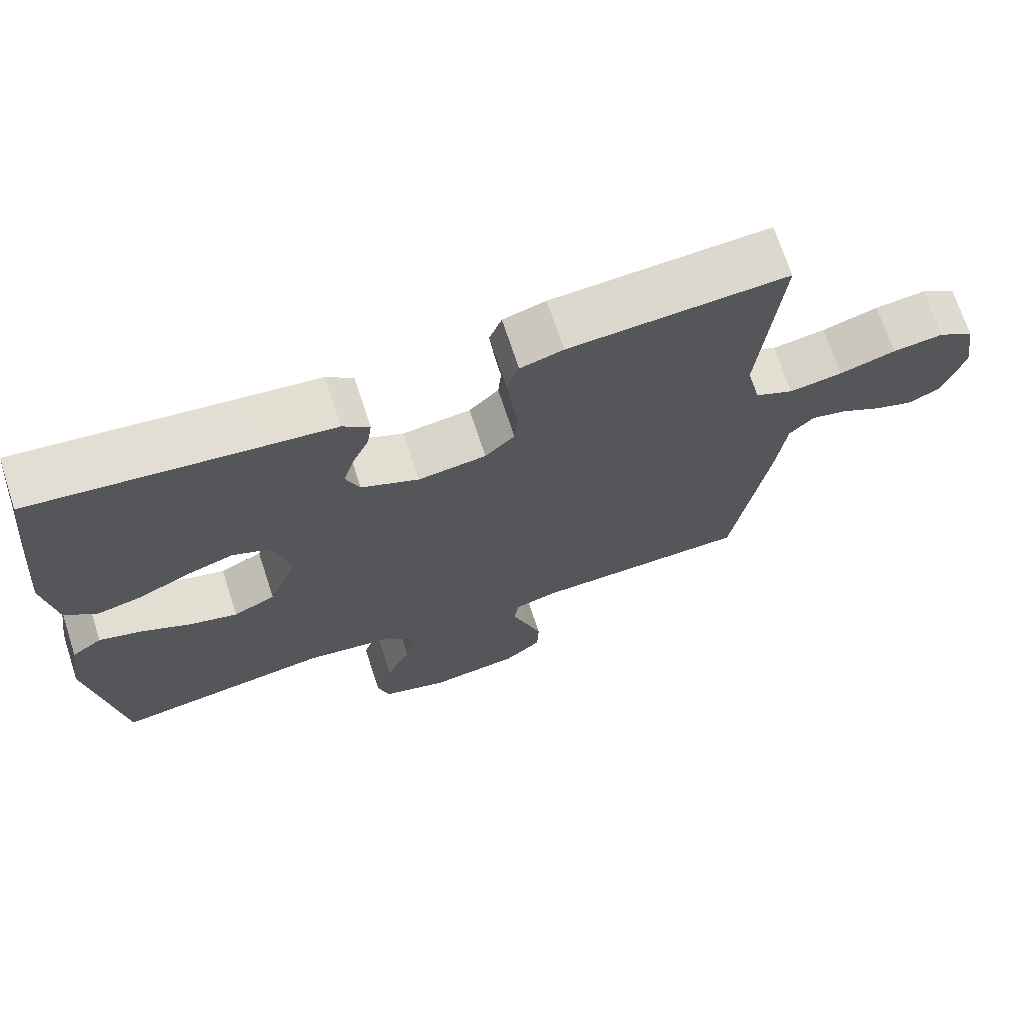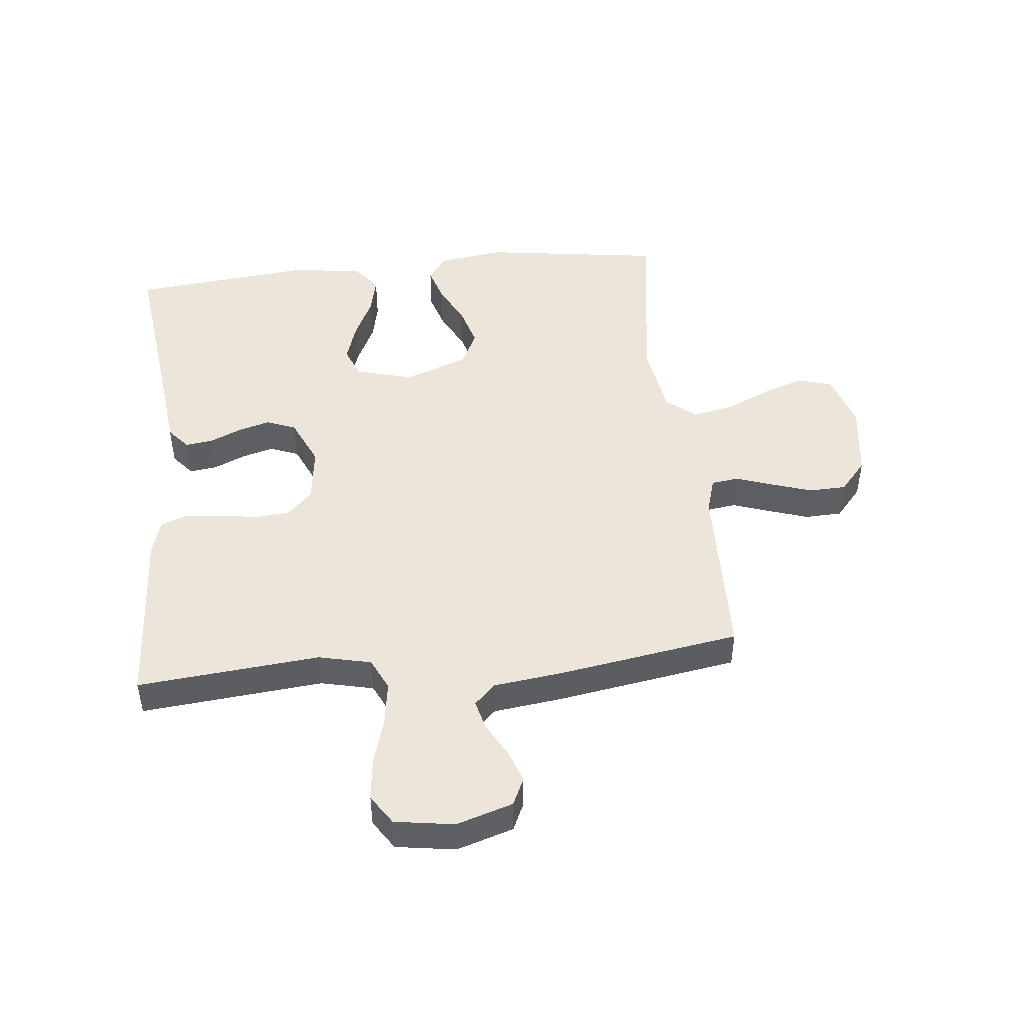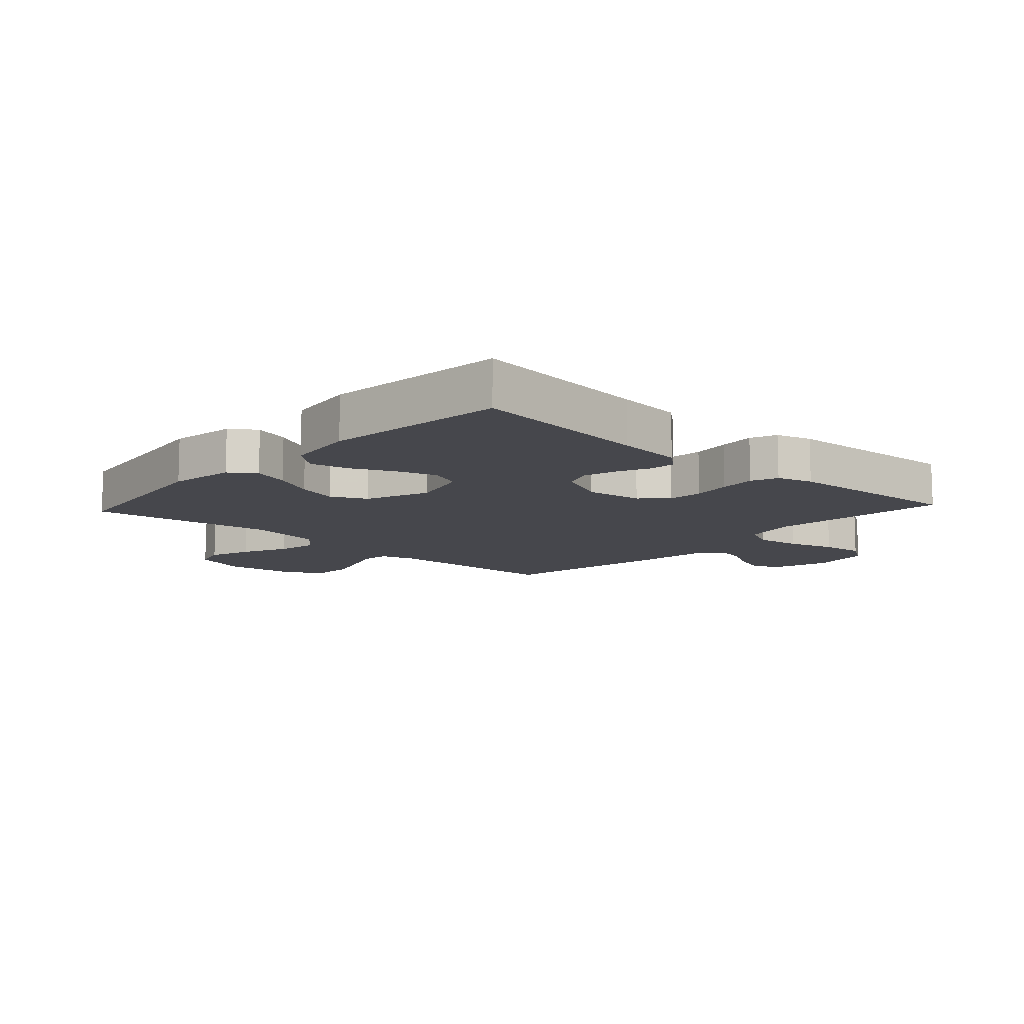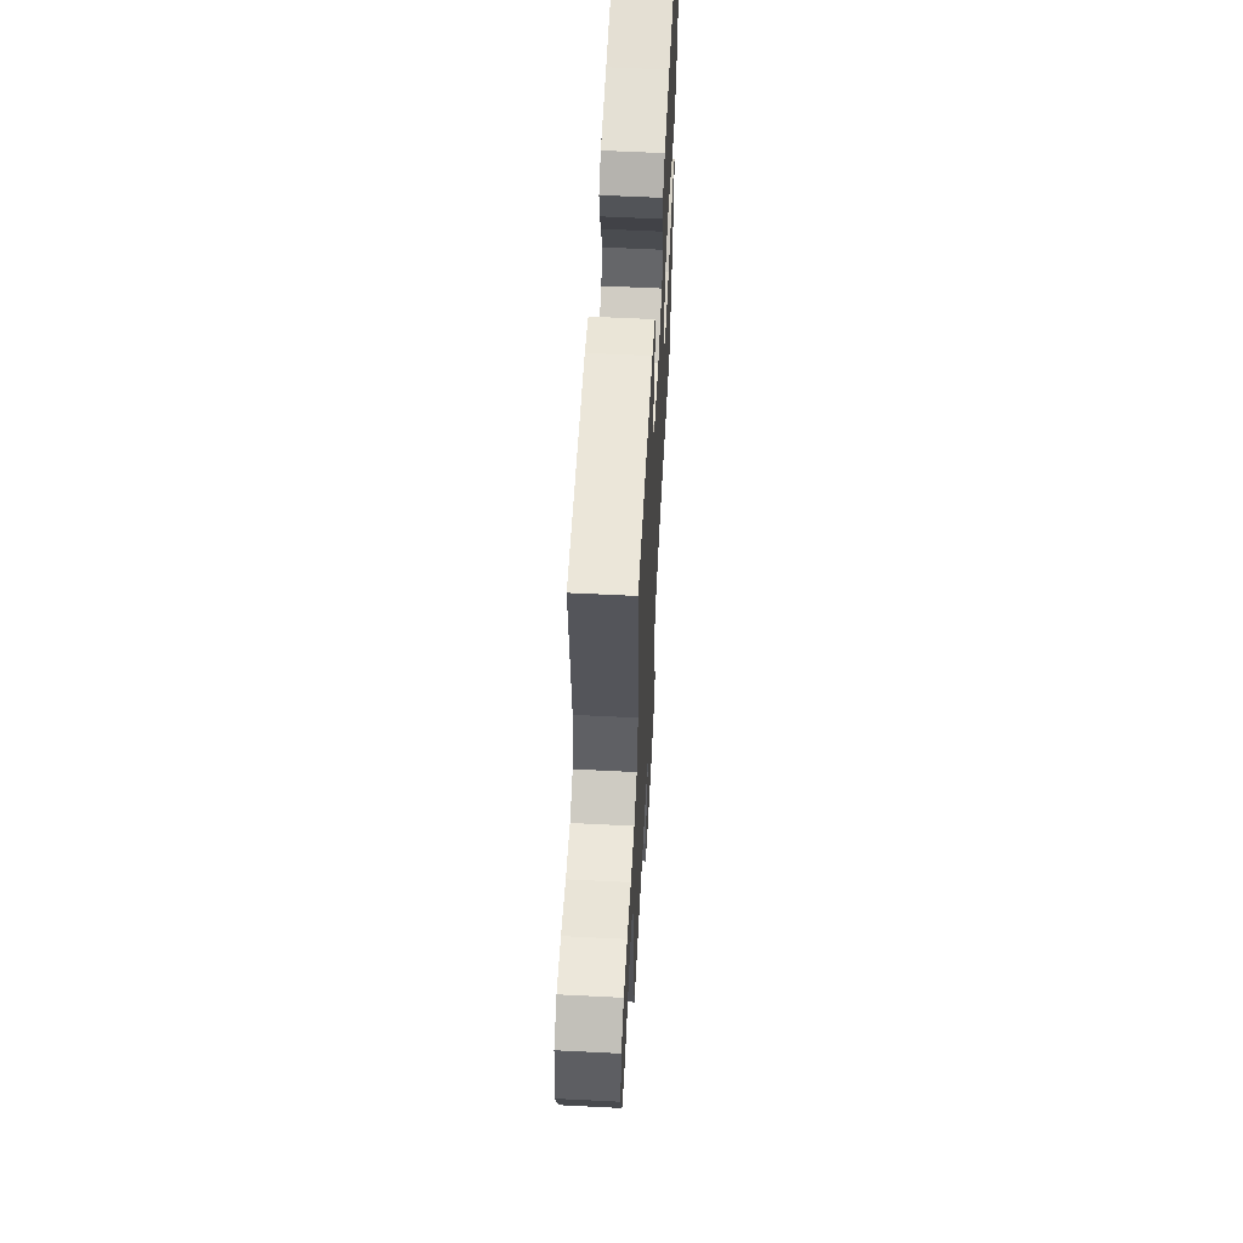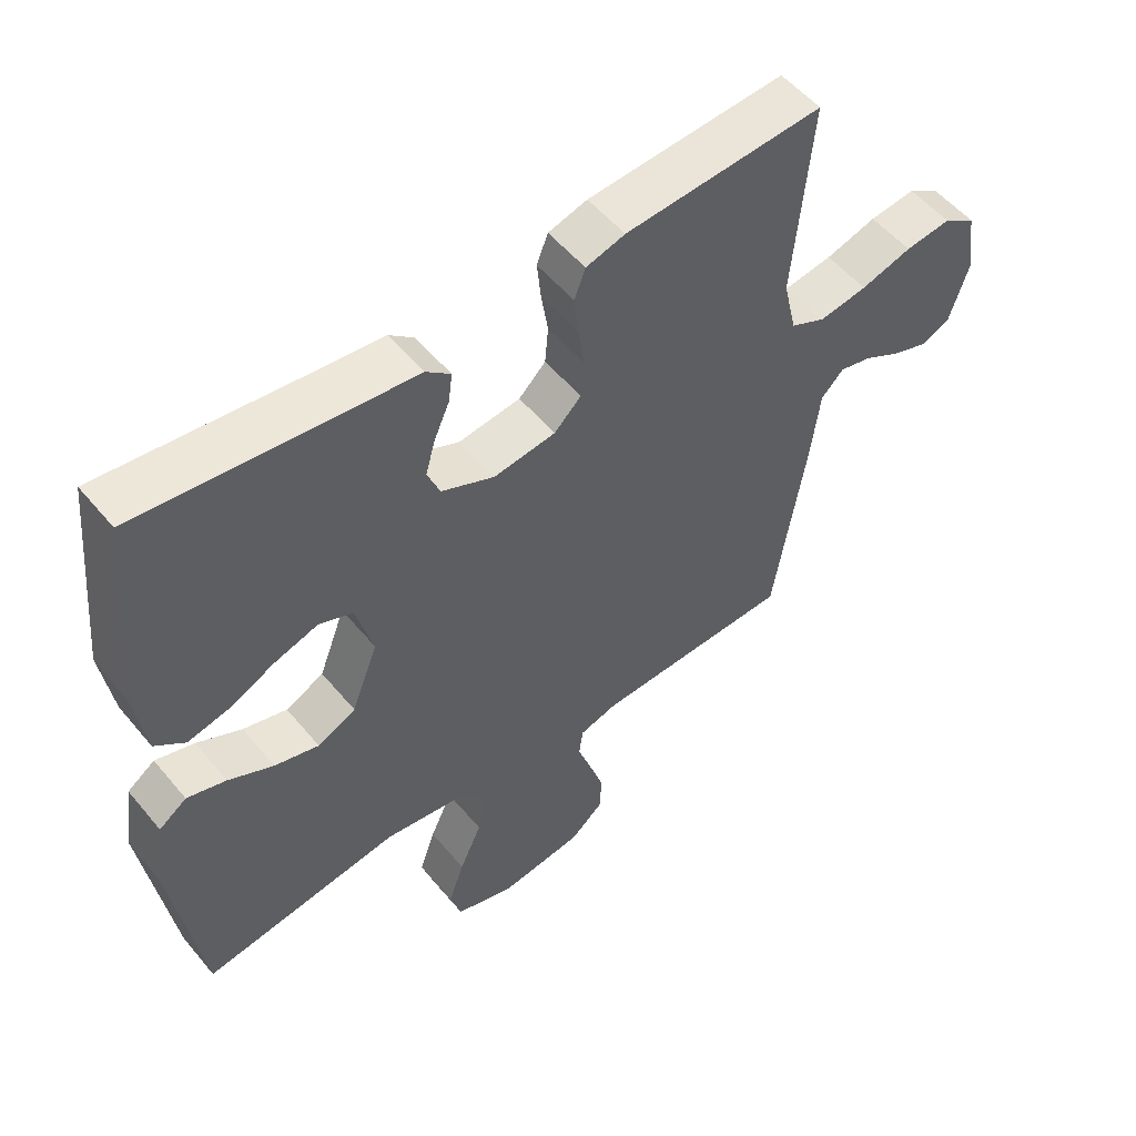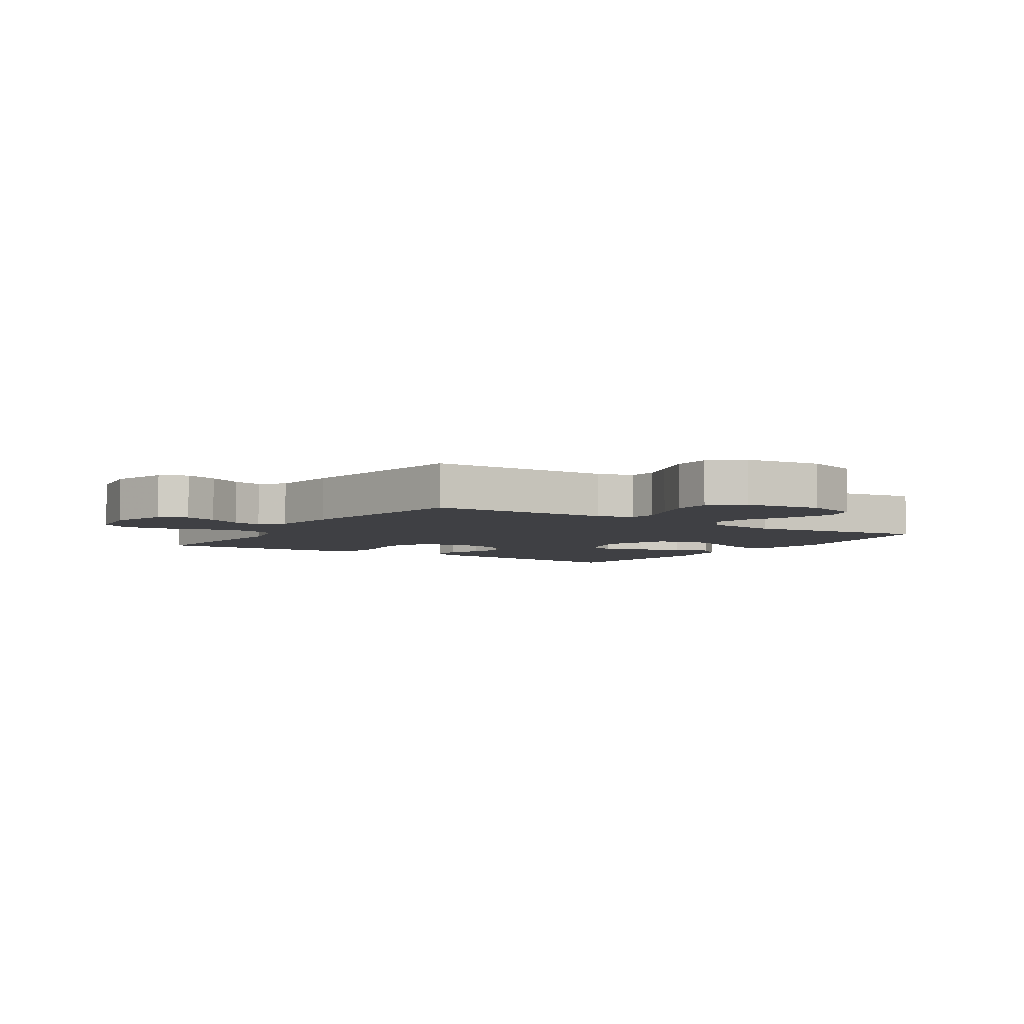
<metadata>
{"format":"obj","ext":"obj","renderer":"f3d","projection":"perspective","resolution":1024,"background":"white","views":[{"elev":70.3,"azim":-18.1,"up":"+Z"},{"elev":47.0,"azim":84.0,"up":"+Y"},{"elev":-11.0,"azim":-42.6,"up":"+Y"},{"elev":59.6,"azim":93.0,"up":"+Z"},{"elev":53.8,"azim":-38.8,"up":"+Z"},{"elev":-5.0,"azim":146.9,"up":"+Y"}]}
</metadata>
<code>
v -0.5 0.07 0.5
v -0.2 0.07 0.464
v -0.092 0.07 0.452
v -0.055 0.07 0.421
v -0.061 0.07 0.376
v -0.084 0.07 0.324
v -0.099 0.07 0.271
v -0.08 0.07 0.223
v 0 0.07 0.187
v 0.094 0.07 0.199
v 0.135 0.07 0.239
v 0.14 0.07 0.297
v 0.13 0.07 0.361
v 0.124 0.07 0.421
v 0.141 0.07 0.465
v 0.2 0.07 0.482
v 0.5 0.07 0.5
v 0.472 0.07 0.2
v 0.492 0.07 0.113
v 0.545 0.07 0.088
v 0.618 0.07 0.099
v 0.695 0.07 0.122
v 0.765 0.07 0.13
v 0.814 0.07 0.098
v 0.829 0.07 0
v 0.8 0.07 -0.093
v 0.755 0.07 -0.114
v 0.701 0.07 -0.095
v 0.645 0.07 -0.064
v 0.596 0.07 -0.052
v 0.562 0.07 -0.087
v 0.548 0.07 -0.2
v 0.5 0.07 -0.5
v 0.2 0.07 -0.508
v 0.142 0.07 -0.525
v 0.136 0.07 -0.57
v 0.157 0.07 -0.631
v 0.179 0.07 -0.698
v 0.177 0.07 -0.759
v 0.126 0.07 -0.803
v 0 0.07 -0.82
v -0.09 0.07 -0.791
v -0.107 0.07 -0.735
v -0.083 0.07 -0.665
v -0.049 0.07 -0.59
v -0.036 0.07 -0.523
v -0.076 0.07 -0.475
v -0.2 0.07 -0.456
v -0.5 0.07 -0.5
v -0.543 0.07 -0.2
v -0.527 0.07 -0.092
v -0.485 0.07 -0.062
v -0.426 0.07 -0.08
v -0.358 0.07 -0.114
v -0.291 0.07 -0.133
v -0.233 0.07 -0.105
v -0.193 0.07 0
v -0.219 0.07 0.095
v -0.27 0.07 0.116
v -0.336 0.07 0.095
v -0.405 0.07 0.062
v -0.468 0.07 0.048
v -0.513 0.07 0.084
v -0.53 0.07 0.2
v -0.5 0 0.5
v -0.2 0 0.464
v -0.092 0 0.452
v -0.055 0 0.421
v -0.061 0 0.376
v -0.084 0 0.324
v -0.099 0 0.271
v -0.08 0 0.223
v 0 0 0.187
v 0.094 0 0.199
v 0.135 0 0.239
v 0.14 0 0.297
v 0.13 0 0.361
v 0.124 0 0.421
v 0.141 0 0.465
v 0.2 0 0.482
v 0.5 0 0.5
v 0.472 0 0.2
v 0.492 0 0.113
v 0.545 0 0.088
v 0.618 0 0.099
v 0.695 0 0.122
v 0.765 0 0.13
v 0.814 0 0.098
v 0.829 0 0
v 0.8 0 -0.093
v 0.755 0 -0.114
v 0.701 0 -0.095
v 0.645 0 -0.064
v 0.596 0 -0.052
v 0.562 0 -0.087
v 0.548 0 -0.2
v 0.5 0 -0.5
v 0.2 0 -0.508
v 0.142 0 -0.525
v 0.136 0 -0.57
v 0.157 0 -0.631
v 0.179 0 -0.698
v 0.177 0 -0.759
v 0.126 0 -0.803
v 0 0 -0.82
v -0.09 0 -0.791
v -0.107 0 -0.735
v -0.083 0 -0.665
v -0.049 0 -0.59
v -0.036 0 -0.523
v -0.076 0 -0.475
v -0.2 0 -0.456
v -0.5 0 -0.5
v -0.543 0 -0.2
v -0.527 0 -0.092
v -0.485 0 -0.062
v -0.426 0 -0.08
v -0.358 0 -0.114
v -0.291 0 -0.133
v -0.233 0 -0.105
v -0.193 0 0
v -0.219 0 0.095
v -0.27 0 0.116
v -0.336 0 0.095
v -0.405 0 0.062
v -0.468 0 0.048
v -0.513 0 0.084
v -0.53 0 0.2
f 63 64 1 2
f 60 61 62 63
f 59 60 63 2
f 58 59 2 3
f 57 58 3 4
f 51 52 53 54
f 51 54 55
f 48 49 50 51
f 47 48 51 55
f 46 47 55 56
f 42 43 44 45
f 40 41 42 45
f 40 45 46
f 36 37 38 39
f 36 39 40 46
f 31 32 33 34
f 31 34 35
f 26 27 28 29
f 26 29 30
f 25 26 30
f 24 25 30
f 21 22 23 24
f 20 21 24 30
f 19 20 30 31
f 15 16 17 18
f 15 18 19
f 12 13 14 15
f 12 15 19 31
f 4 5 6
f 57 4 6
f 57 6 7
f 36 46 56 57
f 35 36 57 7
f 11 12 31 35
f 10 11 35
f 9 10 35
f 8 9 35
f 7 8 35
f 66 65 128 127
f 127 126 125 124
f 66 127 124 123
f 67 66 123 122
f 68 67 122 121
f 118 117 116 115
f 119 118 115
f 115 114 113 112
f 119 115 112 111
f 120 119 111 110
f 109 108 107 106
f 109 106 105 104
f 110 109 104
f 103 102 101 100
f 110 104 103 100
f 98 97 96 95
f 99 98 95
f 93 92 91 90
f 94 93 90
f 94 90 89
f 94 89 88
f 88 87 86 85
f 94 88 85 84
f 95 94 84 83
f 82 81 80 79
f 83 82 79
f 79 78 77 76
f 95 83 79 76
f 70 69 68
f 70 68 121
f 71 70 121
f 121 120 110 100
f 71 121 100 99
f 99 95 76 75
f 99 75 74
f 99 74 73
f 99 73 72
f 99 72 71
f 1 65 66 2
f 2 66 67 3
f 3 67 68 4
f 4 68 69 5
f 5 69 70 6
f 6 70 71 7
f 7 71 72 8
f 8 72 73 9
f 9 73 74 10
f 10 74 75 11
f 11 75 76 12
f 12 76 77 13
f 13 77 78 14
f 14 78 79 15
f 15 79 80 16
f 16 80 81 17
f 17 81 82 18
f 18 82 83 19
f 19 83 84 20
f 20 84 85 21
f 21 85 86 22
f 22 86 87 23
f 23 87 88 24
f 24 88 89 25
f 25 89 90 26
f 26 90 91 27
f 27 91 92 28
f 28 92 93 29
f 29 93 94 30
f 30 94 95 31
f 31 95 96 32
f 32 96 97 33
f 33 97 98 34
f 34 98 99 35
f 35 99 100 36
f 36 100 101 37
f 37 101 102 38
f 38 102 103 39
f 39 103 104 40
f 40 104 105 41
f 41 105 106 42
f 42 106 107 43
f 43 107 108 44
f 44 108 109 45
f 45 109 110 46
f 46 110 111 47
f 47 111 112 48
f 48 112 113 49
f 49 113 114 50
f 50 114 115 51
f 51 115 116 52
f 52 116 117 53
f 53 117 118 54
f 54 118 119 55
f 55 119 120 56
f 56 120 121 57
f 57 121 122 58
f 58 122 123 59
f 59 123 124 60
f 60 124 125 61
f 61 125 126 62
f 62 126 127 63
f 63 127 128 64
f 64 128 65 1

</code>
